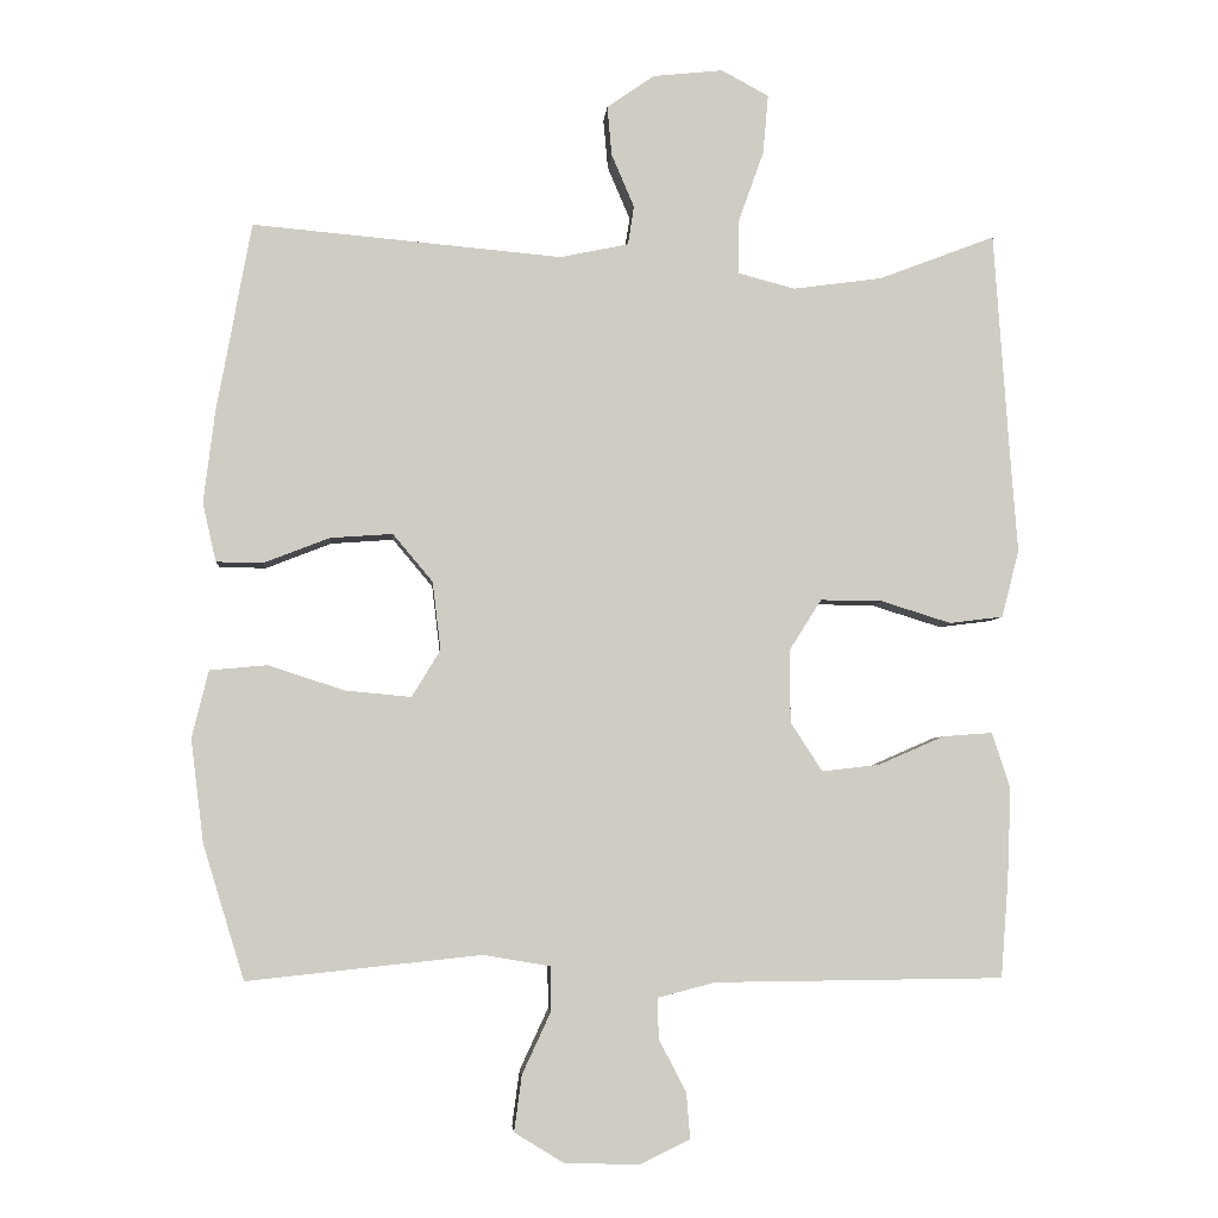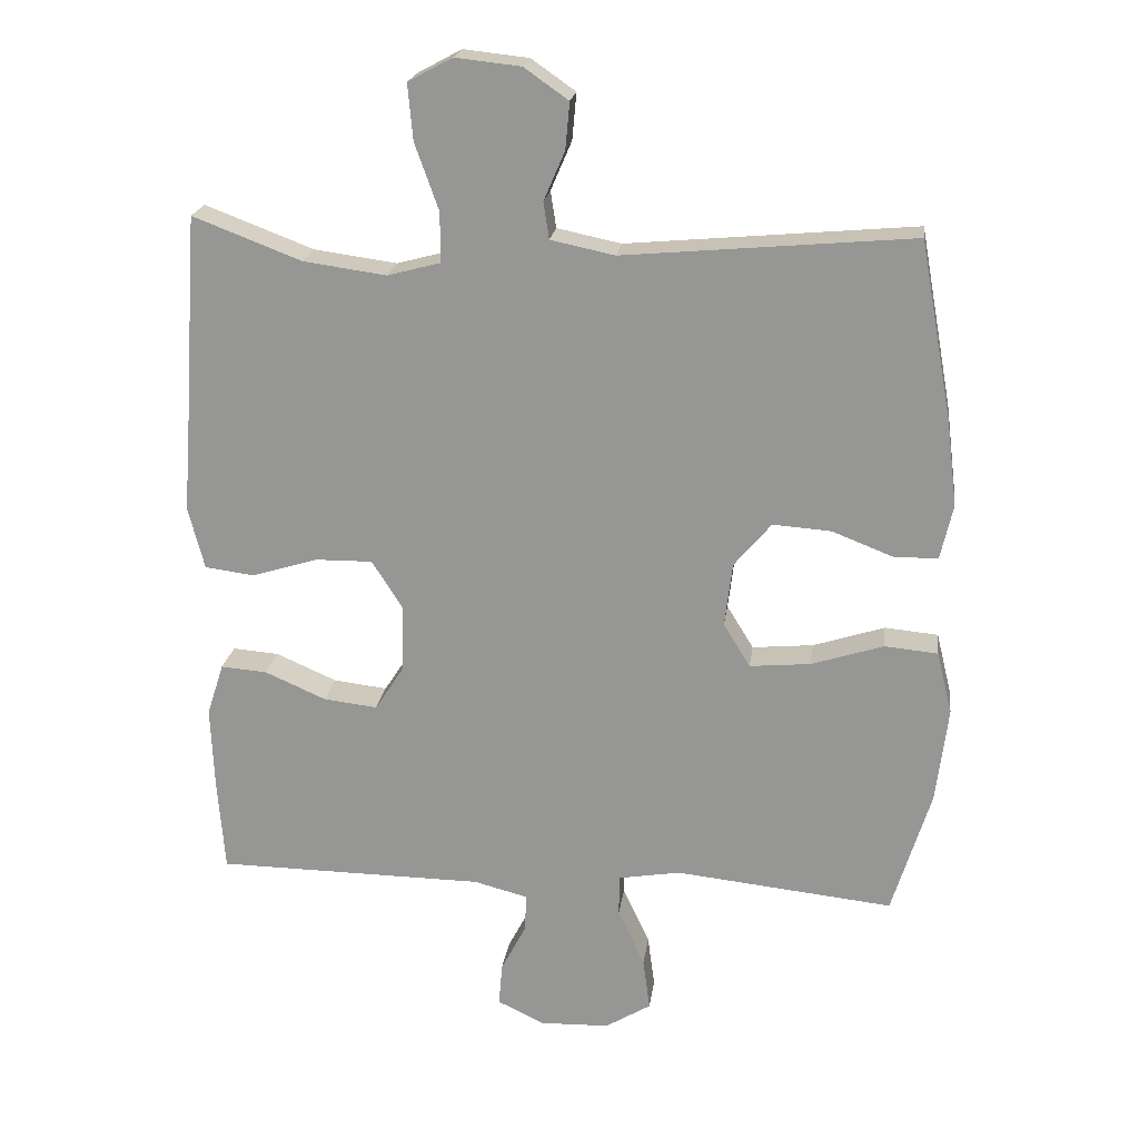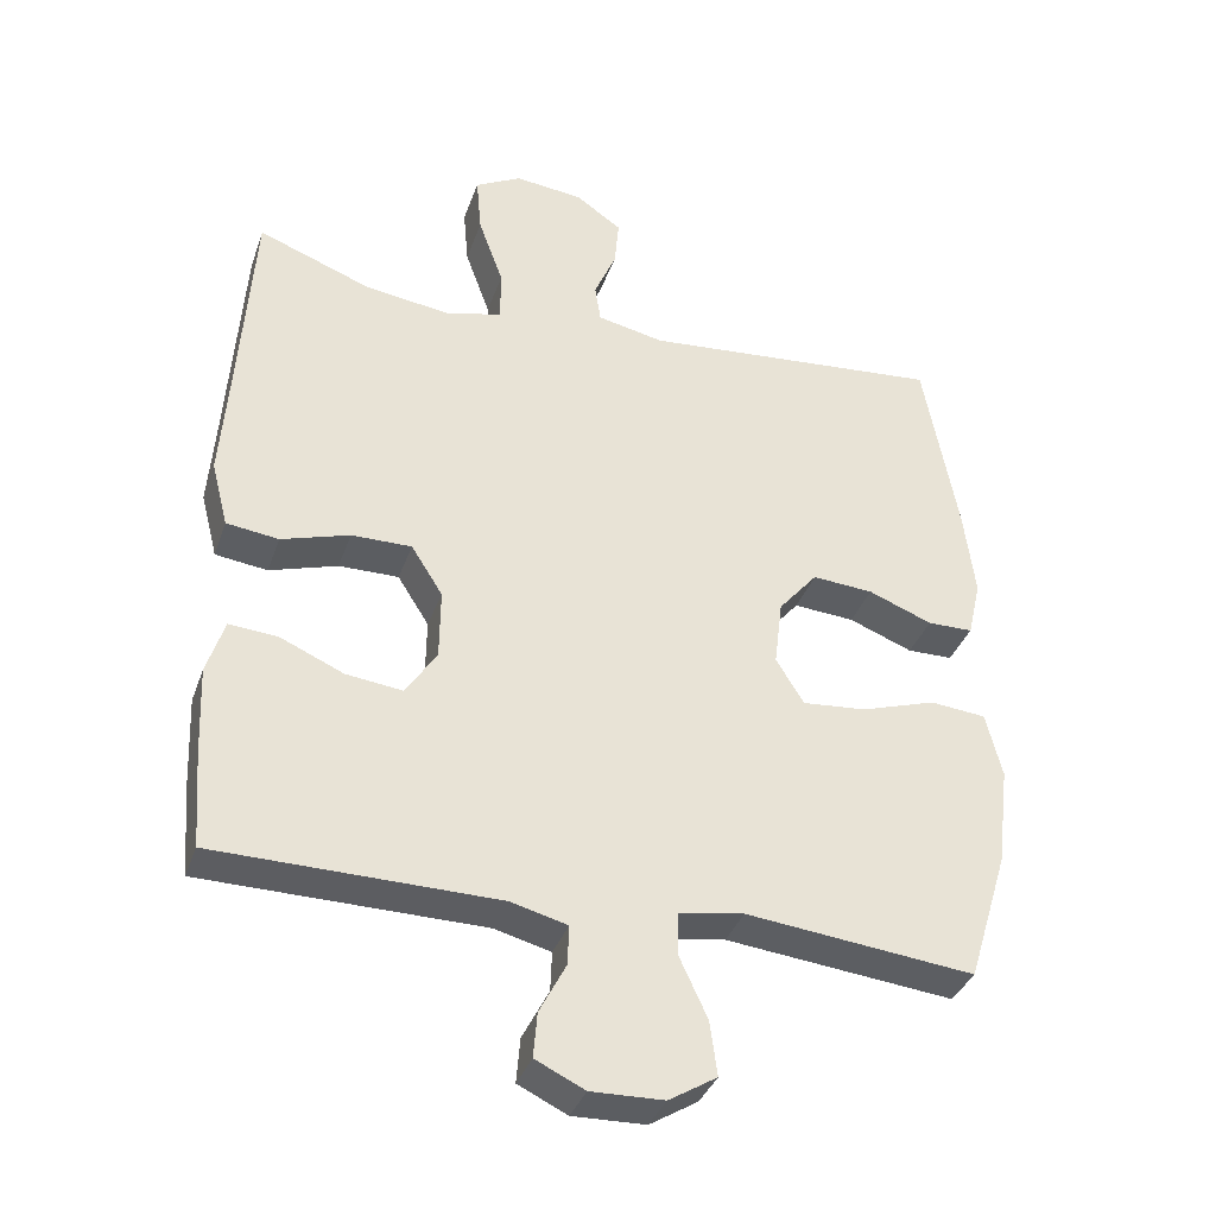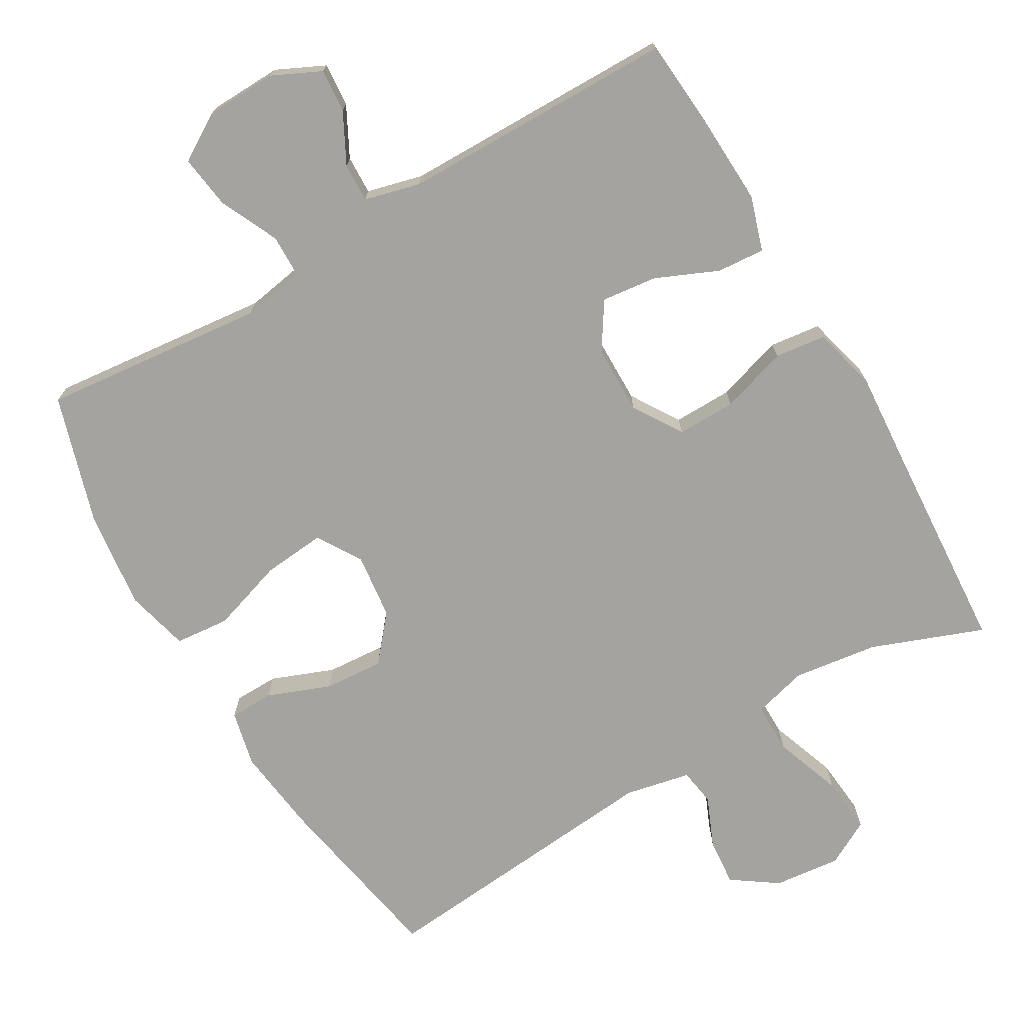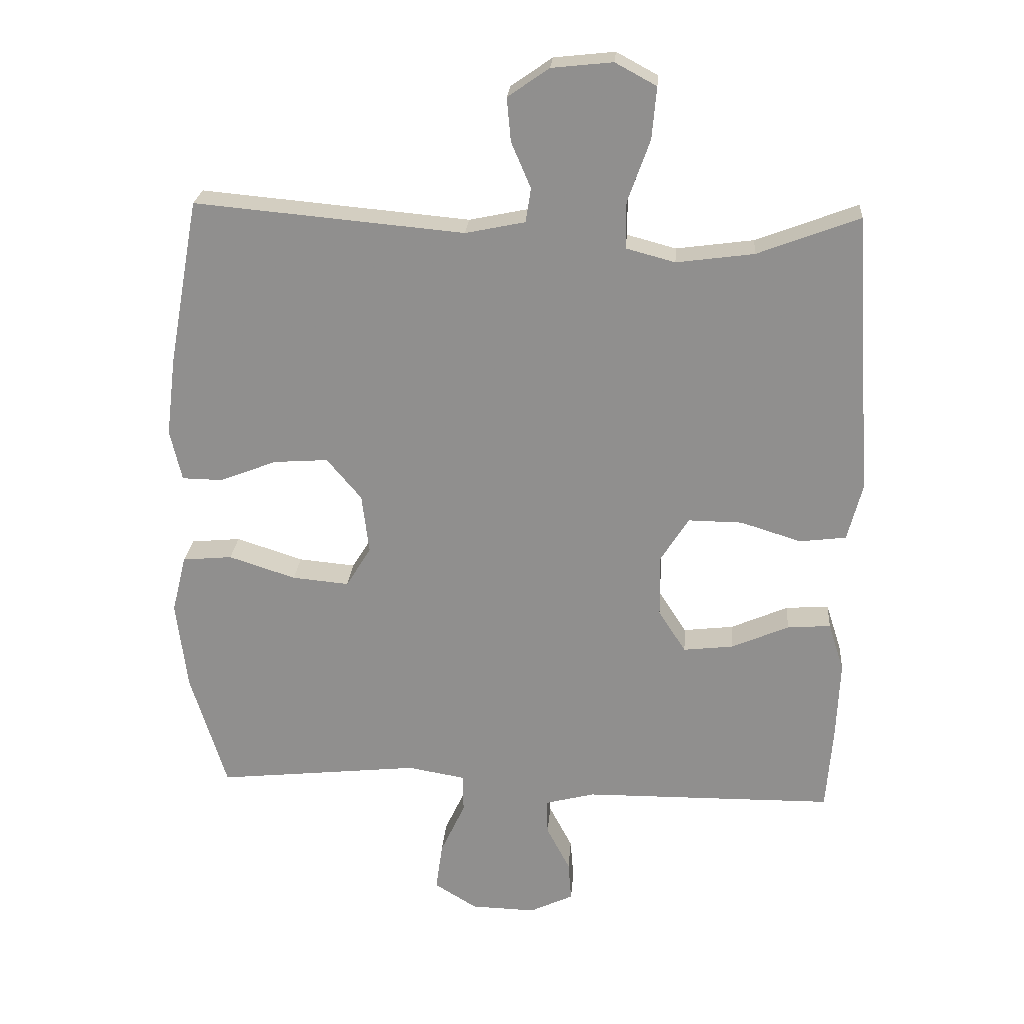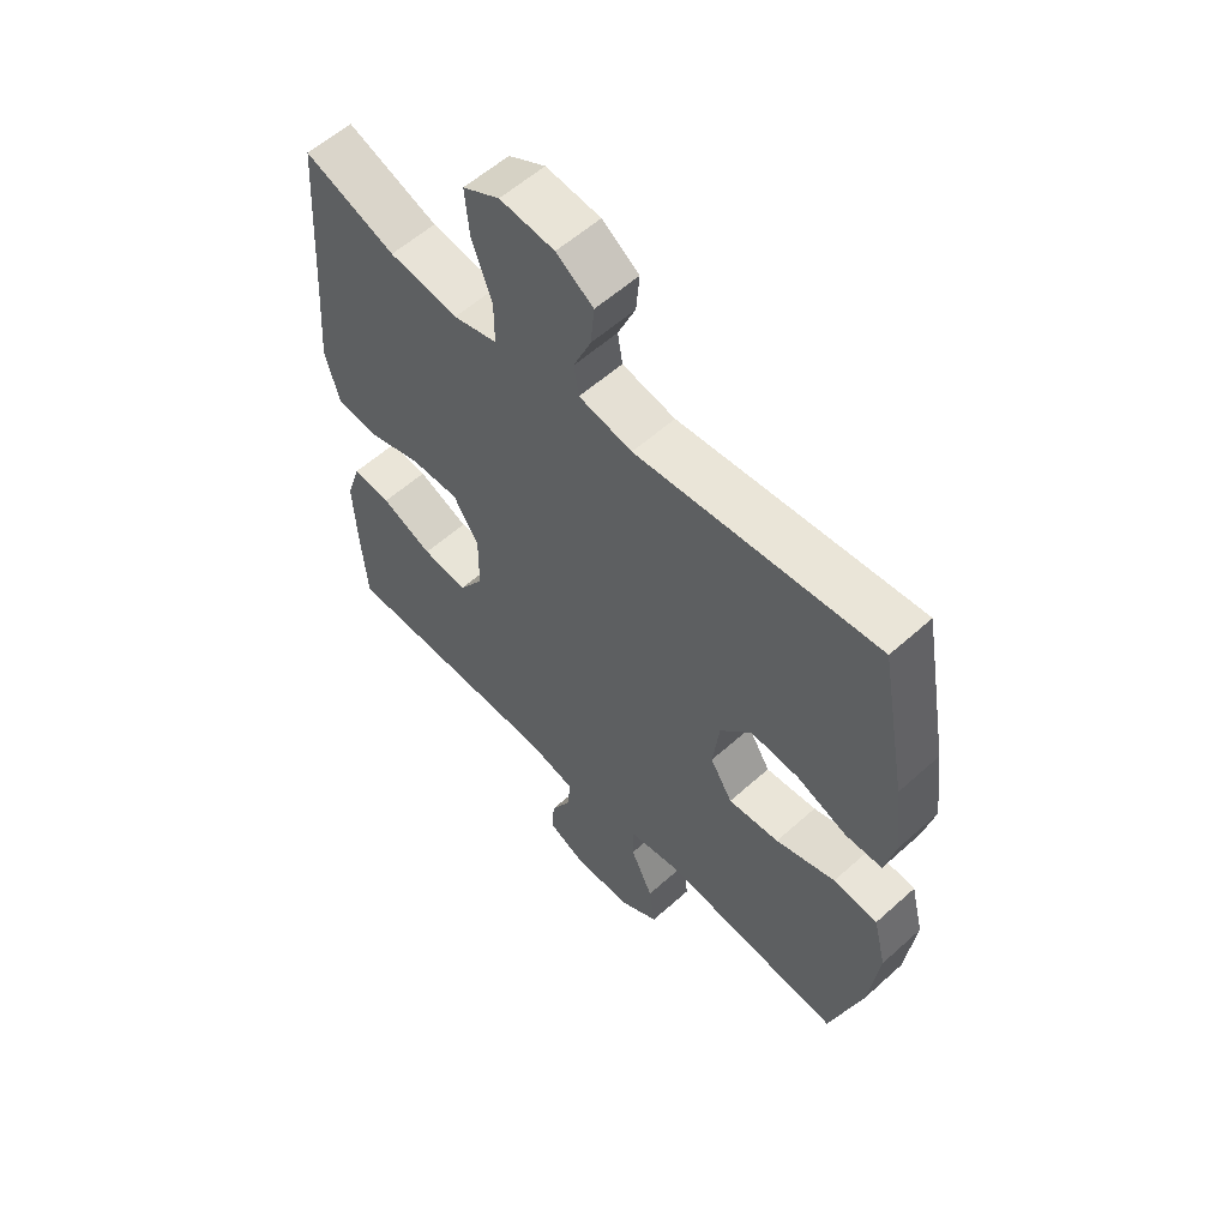
<metadata>
{"format":"obj","ext":"obj","renderer":"f3d","projection":"perspective","resolution":1024,"background":"white","views":[{"elev":-4.8,"azim":175.6,"up":"+Z"},{"elev":20.9,"azim":7.6,"up":"+Z"},{"elev":-36.2,"azim":-18.2,"up":"+Z"},{"elev":-72.8,"azim":-149.6,"up":"+Y"},{"elev":24.0,"azim":-175.5,"up":"+Z"},{"elev":57.7,"azim":47.0,"up":"+Z"}]}
</metadata>
<code>
v 0.5 0.07 -0.5
v 0.189 0.07 -0.467
v 0.101 0.07 -0.482
v 0.1 0.07 -0.541
v 0.138 0.07 -0.623
v 0.148 0.07 -0.697
v 0.083 0.07 -0.737
v -0.016 0.07 -0.74
v -0.083 0.07 -0.708
v -0.078 0.07 -0.647
v -0.042 0.07 -0.578
v -0.04 0.07 -0.524
v -0.117 0.07 -0.504
v -0.5 0.07 -0.5
v -0.51 0.07 -0.369
v -0.515 0.07 -0.249
v -0.491 0.07 -0.174
v -0.425 0.07 -0.179
v -0.338 0.07 -0.217
v -0.261 0.07 -0.226
v -0.219 0.07 -0.161
v -0.218 0.07 -0.065
v -0.261 0.07 0.003
v -0.343 0.07 0.002
v -0.436 0.07 -0.027
v -0.507 0.07 -0.018
v -0.53 0.07 0.071
v -0.52 0.07 0.205
v -0.5 0.07 0.5
v -0.345 0.07 0.441
v -0.227 0.07 0.425
v -0.152 0.07 0.445
v -0.152 0.07 0.516
v -0.186 0.07 0.611
v -0.193 0.07 0.69
v -0.13 0.07 0.724
v -0.037 0.07 0.714
v 0.026 0.07 0.67
v 0.02 0.07 0.604
v -0.01 0.07 0.534
v -0.002 0.07 0.482
v 0.089 0.07 0.463
v 0.5 0.07 0.5
v 0.546 0.07 0.248
v 0.561 0.07 0.126
v 0.543 0.07 0.048
v 0.481 0.07 0.047
v 0.394 0.07 0.081
v 0.311 0.07 0.087
v 0.258 0.07 0.024
v 0.247 0.07 -0.067
v 0.285 0.07 -0.129
v 0.372 0.07 -0.121
v 0.474 0.07 -0.088
v 0.55 0.07 -0.095
v 0.572 0.07 -0.184
v 0.555 0.07 -0.321
v 0.5 0 -0.5
v 0.189 0 -0.467
v 0.101 0 -0.482
v 0.1 0 -0.541
v 0.138 0 -0.623
v 0.148 0 -0.697
v 0.083 0 -0.737
v -0.016 0 -0.74
v -0.083 0 -0.708
v -0.078 0 -0.647
v -0.042 0 -0.578
v -0.04 0 -0.524
v -0.117 0 -0.504
v -0.5 0 -0.5
v -0.51 0 -0.369
v -0.515 0 -0.249
v -0.491 0 -0.174
v -0.425 0 -0.179
v -0.338 0 -0.217
v -0.261 0 -0.226
v -0.219 0 -0.161
v -0.218 0 -0.065
v -0.261 0 0.003
v -0.343 0 0.002
v -0.436 0 -0.027
v -0.507 0 -0.018
v -0.53 0 0.071
v -0.52 0 0.205
v -0.5 0 0.5
v -0.345 0 0.441
v -0.227 0 0.425
v -0.152 0 0.445
v -0.152 0 0.516
v -0.186 0 0.611
v -0.193 0 0.69
v -0.13 0 0.724
v -0.037 0 0.714
v 0.026 0 0.67
v 0.02 0 0.604
v -0.01 0 0.534
v -0.002 0 0.482
v 0.089 0 0.463
v 0.5 0 0.5
v 0.546 0 0.248
v 0.561 0 0.126
v 0.543 0 0.048
v 0.481 0 0.047
v 0.394 0 0.081
v 0.311 0 0.087
v 0.258 0 0.024
v 0.247 0 -0.067
v 0.285 0 -0.129
v 0.372 0 -0.121
v 0.474 0 -0.088
v 0.55 0 -0.095
v 0.572 0 -0.184
v 0.555 0 -0.321
f 56 57 1 2
f 53 54 55 56
f 52 53 56 2
f 51 52 2 3
f 50 51 3
f 45 46 47 48
f 45 48 49
f 42 43 44 45
f 41 42 45 49
f 37 38 39 40
f 35 36 37 40
f 33 34 35 40
f 32 33 40 41
f 31 32 41 49
f 28 29 30
f 24 25 26 27
f 23 24 27 28
f 16 17 18 19
f 16 19 20
f 13 14 15 16
f 12 13 16 20
f 8 9 10 11
f 8 11 12
f 7 8 12
f 4 5 6 7
f 3 4 7 12
f 50 3 12 20
f 23 28 30 31
f 22 23 31 49
f 21 22 49 50
f 20 21 50
f 59 58 114 113
f 113 112 111 110
f 59 113 110 109
f 60 59 109 108
f 60 108 107
f 105 104 103 102
f 106 105 102
f 102 101 100 99
f 106 102 99 98
f 97 96 95 94
f 97 94 93 92
f 97 92 91 90
f 98 97 90 89
f 106 98 89 88
f 87 86 85
f 84 83 82 81
f 85 84 81 80
f 76 75 74 73
f 77 76 73
f 73 72 71 70
f 77 73 70 69
f 68 67 66 65
f 69 68 65
f 69 65 64
f 64 63 62 61
f 69 64 61 60
f 77 69 60 107
f 88 87 85 80
f 106 88 80 79
f 107 106 79 78
f 107 78 77
f 1 58 59 2
f 2 59 60 3
f 3 60 61 4
f 4 61 62 5
f 5 62 63 6
f 6 63 64 7
f 7 64 65 8
f 8 65 66 9
f 9 66 67 10
f 10 67 68 11
f 11 68 69 12
f 12 69 70 13
f 13 70 71 14
f 14 71 72 15
f 15 72 73 16
f 16 73 74 17
f 17 74 75 18
f 18 75 76 19
f 19 76 77 20
f 20 77 78 21
f 21 78 79 22
f 22 79 80 23
f 23 80 81 24
f 24 81 82 25
f 25 82 83 26
f 26 83 84 27
f 27 84 85 28
f 28 85 86 29
f 29 86 87 30
f 30 87 88 31
f 31 88 89 32
f 32 89 90 33
f 33 90 91 34
f 34 91 92 35
f 35 92 93 36
f 36 93 94 37
f 37 94 95 38
f 38 95 96 39
f 39 96 97 40
f 40 97 98 41
f 41 98 99 42
f 42 99 100 43
f 43 100 101 44
f 44 101 102 45
f 45 102 103 46
f 46 103 104 47
f 47 104 105 48
f 48 105 106 49
f 49 106 107 50
f 50 107 108 51
f 51 108 109 52
f 52 109 110 53
f 53 110 111 54
f 54 111 112 55
f 55 112 113 56
f 56 113 114 57
f 57 114 58 1

</code>
